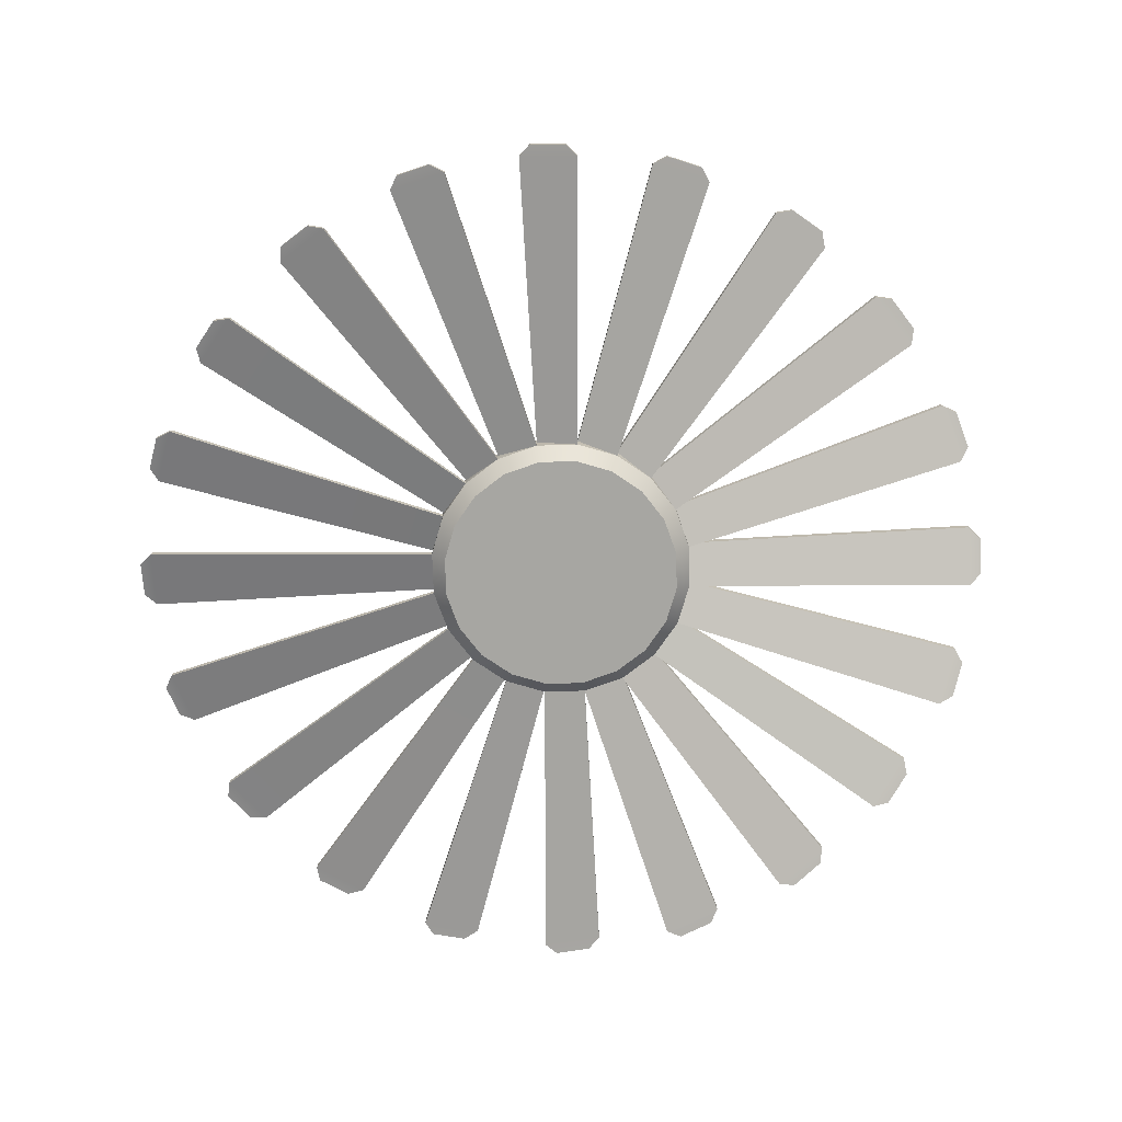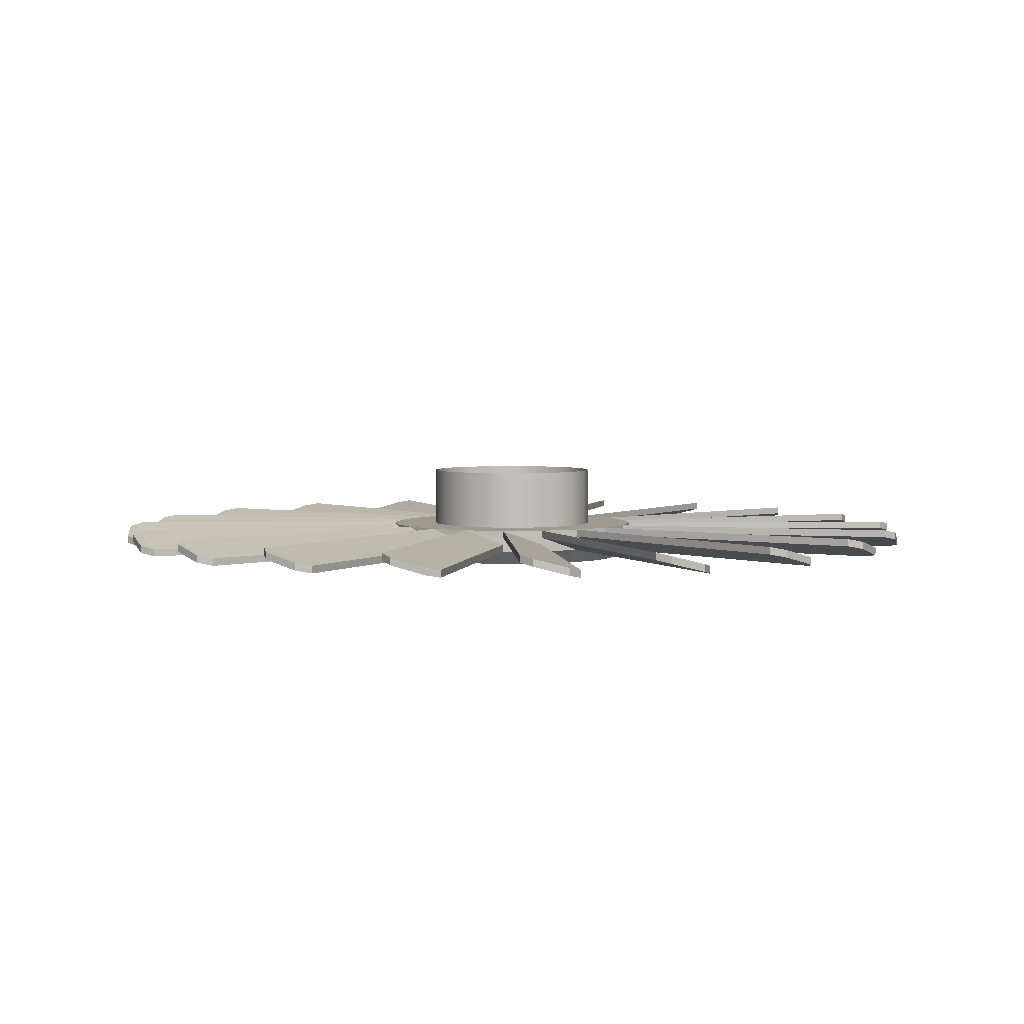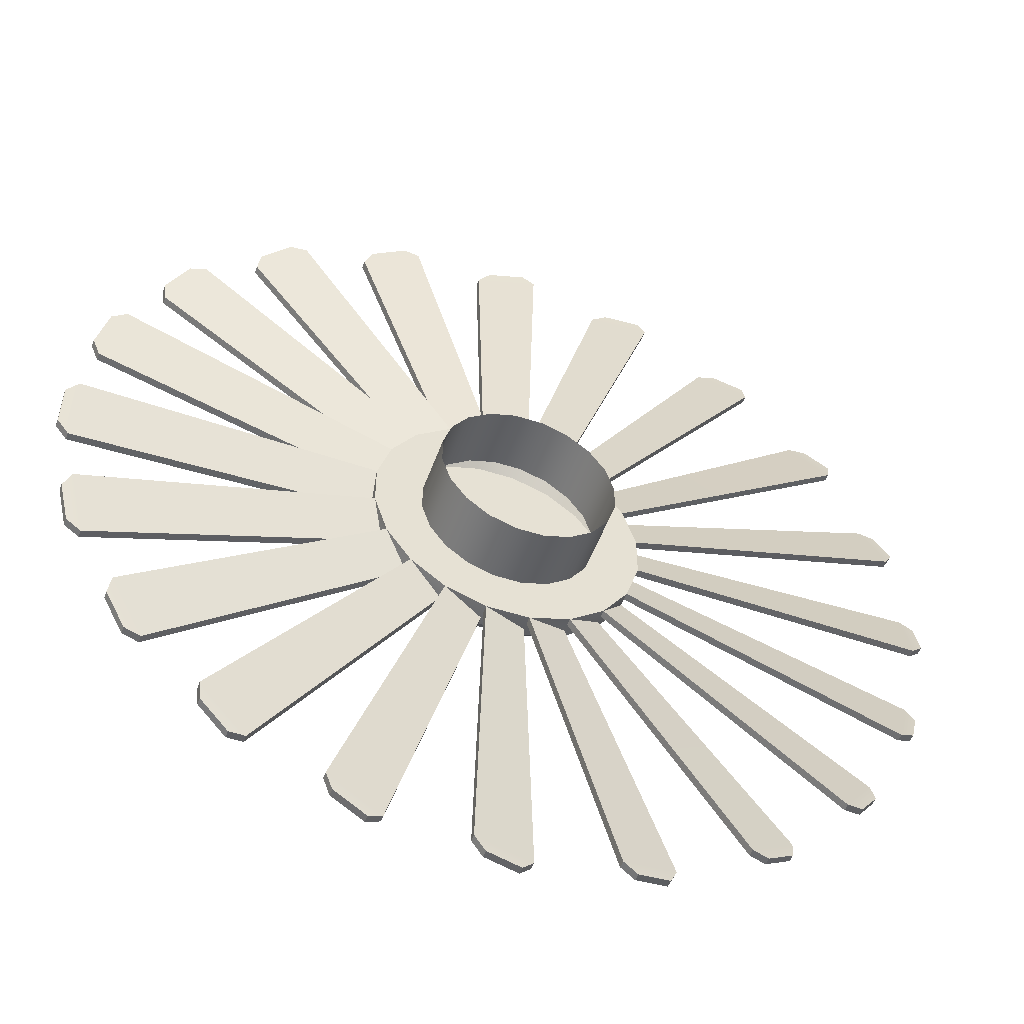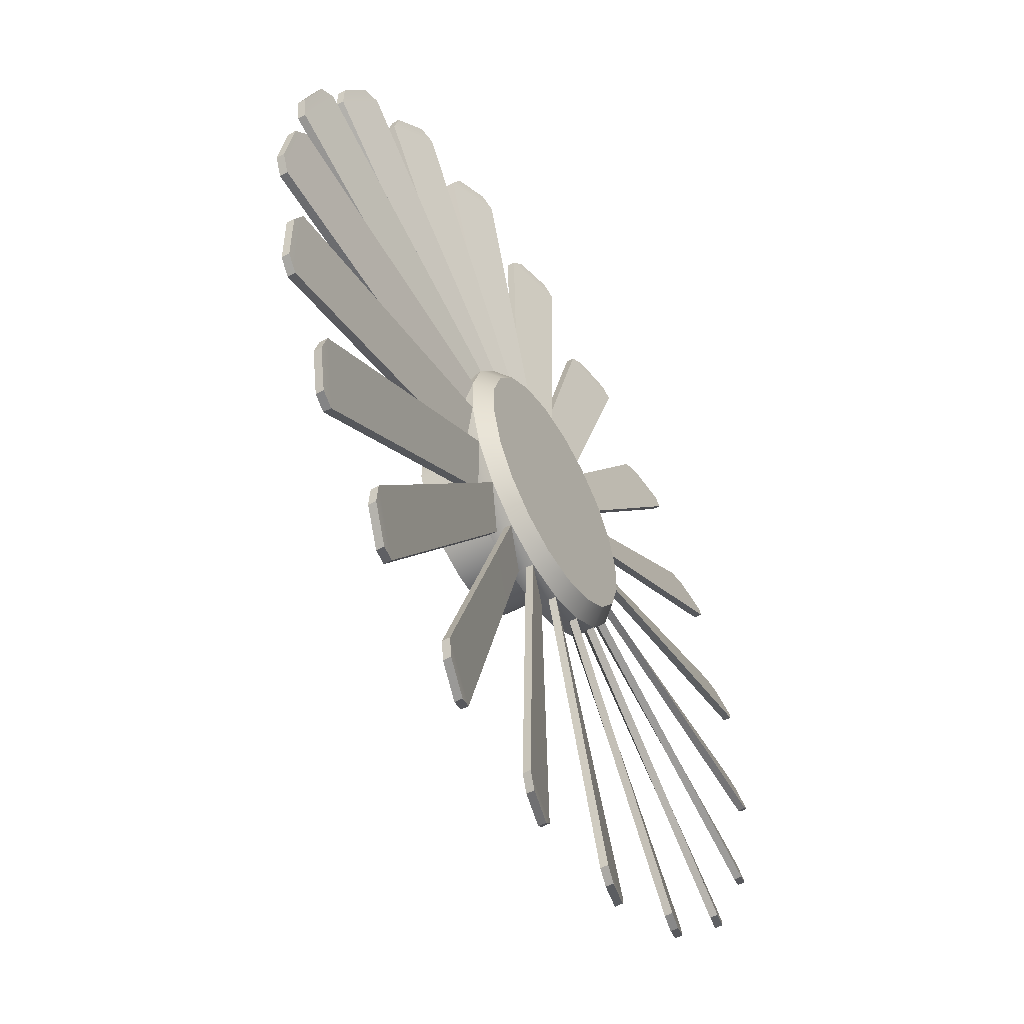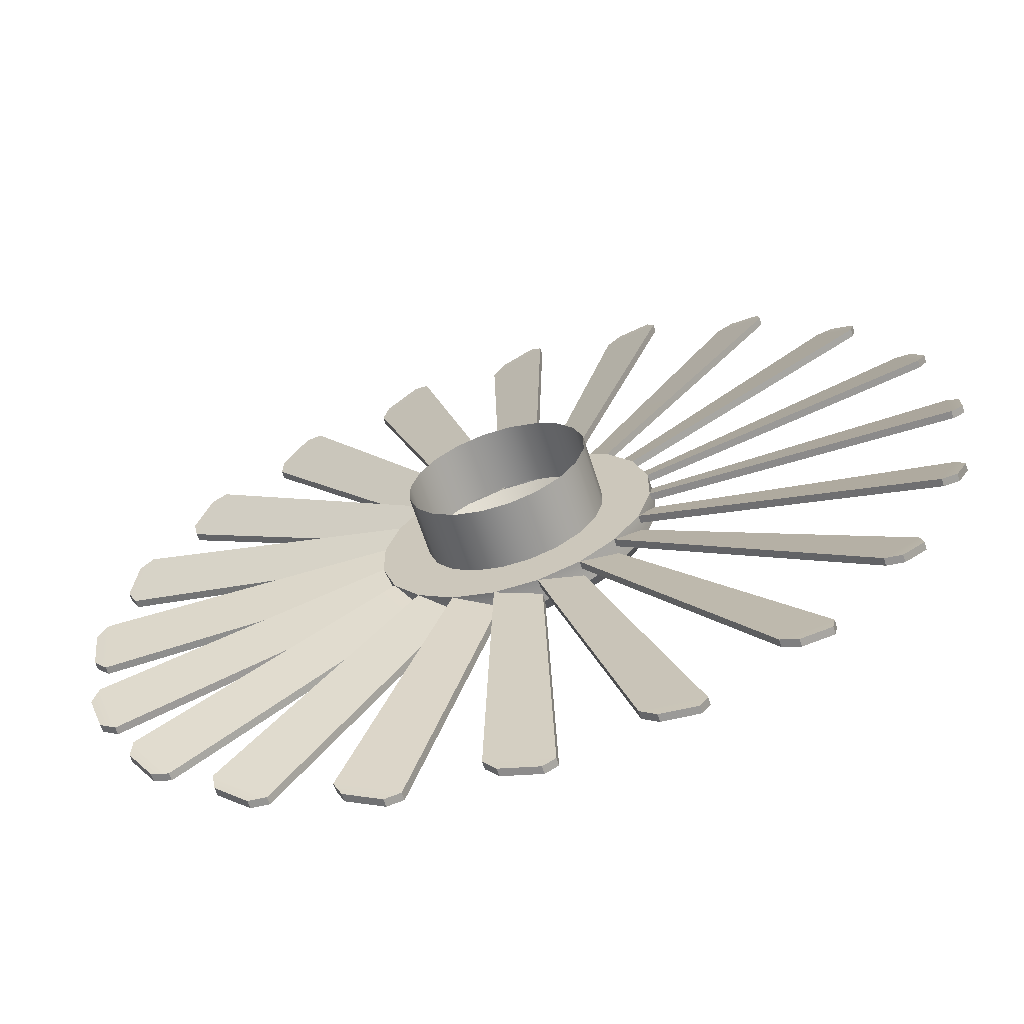
<metadata>
{"format":"obj","ext":"obj","renderer":"f3d","projection":"perspective","resolution":1024,"background":"white","views":[{"elev":-74.0,"azim":-124.3,"up":"+Y"},{"elev":3.9,"azim":49.1,"up":"+Y"},{"elev":-51.2,"azim":160.5,"up":"+Z"},{"elev":-55.0,"azim":-60.3,"up":"+Z"},{"elev":-64.3,"azim":-162.3,"up":"+Z"}]}
</metadata>
<code>
g default
v 1.069 -2.456 -0.5448
v 0.8485 -2.456 -0.8485
v 0.5448 -2.456 -1.069
v 0.1877 -2.456 -1.185
v -0.1877 -2.456 -1.185
v -0.5448 -2.456 -1.069
v -0.8485 -2.456 -0.8485
v -1.069 -2.456 -0.5448
v -1.185 -2.456 -0.1877
v -1.185 -2.456 0.1877
v -1.069 -2.456 0.5448
v -0.8485 -2.456 0.8485
v -0.5448 -2.456 1.069
v -0.1877 -2.456 1.185
v 0.1877 -2.456 1.185
v 0.5448 -2.456 1.069
v 0.8485 -2.456 0.8485
v 1.069 -2.456 0.5448
v 1.185 -2.456 0.1877
v 1.185 -2.456 -0.1877
v 1.069 -2.39 -0.5448
v 0.8485 -2.39 -0.8485
v 0.5448 -2.39 -1.069
v 0.1877 -2.39 -1.185
v -0.1877 -2.39 -1.185
v -0.5448 -2.39 -1.069
v -0.8485 -2.39 -0.8485
v -1.069 -2.39 -0.5448
v -1.185 -2.39 -0.1877
v -1.185 -2.39 0.1877
v -1.069 -2.39 0.5448
v -0.8485 -2.39 0.8485
v -0.5448 -2.39 1.069
v -0.1877 -2.39 1.185
v 0.1877 -2.39 1.185
v 0.5448 -2.39 1.069
v 0.8485 -2.39 0.8485
v 1.069 -2.39 0.5448
v 1.185 -2.39 0.1877
v 1.185 -2.39 -0.1877
v 1.069 -2.323 -0.5448
v 0.8485 -2.323 -0.8485
v 0.5448 -2.323 -1.069
v 0.1877 -2.323 -1.185
v -0.1877 -2.323 -1.185
v -0.5448 -2.323 -1.069
v -0.8485 -2.323 -0.8485
v -1.069 -2.323 -0.5448
v -1.185 -2.323 -0.1877
v -1.185 -2.323 0.1877
v -1.069 -2.323 0.5448
v -0.8485 -2.323 0.8485
v -0.5448 -2.323 1.069
v -0.1877 -2.323 1.185
v 0.1877 -2.323 1.185
v 0.5448 -2.323 1.069
v 0.8485 -2.323 0.8485
v 1.069 -2.323 0.5448
v 1.185 -2.323 0.1877
v 1.185 -2.323 -0.1877
v 1.069 -2.256 -0.5448
v 0.8485 -2.256 -0.8485
v 0.5448 -2.256 -1.069
v 0.1877 -2.256 -1.185
v -0.1877 -2.256 -1.185
v -0.5448 -2.256 -1.069
v -0.8485 -2.256 -0.8485
v -1.069 -2.256 -0.5448
v -1.185 -2.256 -0.1877
v -1.185 -2.256 0.1877
v -1.069 -2.256 0.5448
v -0.8485 -2.256 0.8485
v -0.5448 -2.256 1.069
v -0.1877 -2.256 1.185
v 0.1877 -2.256 1.185
v 0.5448 -2.256 1.069
v 0.8485 -2.256 0.8485
v 1.069 -2.256 0.5448
v 1.185 -2.256 0.1877
v 1.185 -2.256 -0.1877
v 3.885 -2.283 0.1577
v 3.78 -2.256 0.2599
v 3.885 -2.349 0.1577
v 3.78 -2.323 0.2599
v 3.78 -2.39 -0.2599
v 3.885 -2.363 -0.1577
v 3.885 -2.43 -0.1577
v 3.78 -2.456 -0.2599
v 3.744 -2.283 -1.051
v 3.675 -2.256 -0.921
v 3.744 -2.349 -1.051
v 3.675 -2.323 -0.921
v 3.515 -2.39 -1.415
v 3.646 -2.363 -1.351
v 3.646 -2.43 -1.351
v 3.515 -2.456 -1.415
v 3.236 -2.283 -2.156
v 3.211 -2.256 -2.012
v 3.236 -2.349 -2.156
v 3.211 -2.323 -2.012
v 2.905 -2.39 -2.432
v 3.051 -2.363 -2.411
v 3.051 -2.43 -2.411
v 2.905 -2.456 -2.432
v 2.411 -2.283 -3.051
v 2.432 -2.256 -2.905
v 2.411 -2.349 -3.051
v 2.432 -2.323 -2.905
v 2.012 -2.39 -3.211
v 2.156 -2.363 -3.236
v 2.156 -2.43 -3.236
v 2.012 -2.456 -3.211
v 1.351 -2.283 -3.646
v 1.415 -2.256 -3.515
v 1.351 -2.349 -3.646
v 1.415 -2.323 -3.515
v 0.921 -2.39 -3.675
v 1.051 -2.363 -3.744
v 1.051 -2.43 -3.744
v 0.921 -2.456 -3.675
v 0.1577 -2.283 -3.885
v 0.2599 -2.256 -3.78
v 0.1577 -2.349 -3.885
v 0.2599 -2.323 -3.78
v -0.2599 -2.39 -3.78
v -0.1577 -2.363 -3.885
v -0.1577 -2.43 -3.885
v -0.2599 -2.456 -3.78
v -1.051 -2.283 -3.744
v -0.921 -2.256 -3.675
v -1.051 -2.349 -3.744
v -0.921 -2.323 -3.675
v -1.415 -2.39 -3.515
v -1.351 -2.363 -3.646
v -1.351 -2.43 -3.646
v -1.415 -2.456 -3.515
v -2.156 -2.283 -3.236
v -2.012 -2.256 -3.211
v -2.156 -2.349 -3.236
v -2.012 -2.323 -3.211
v -2.432 -2.39 -2.905
v -2.411 -2.363 -3.051
v -2.411 -2.43 -3.051
v -2.432 -2.456 -2.905
v -3.051 -2.283 -2.411
v -2.905 -2.256 -2.432
v -3.051 -2.349 -2.411
v -2.905 -2.323 -2.432
v -3.211 -2.39 -2.012
v -3.236 -2.363 -2.156
v -3.236 -2.43 -2.156
v -3.211 -2.456 -2.012
v -3.646 -2.283 -1.351
v -3.515 -2.256 -1.415
v -3.646 -2.349 -1.351
v -3.515 -2.323 -1.415
v -3.675 -2.39 -0.921
v -3.744 -2.363 -1.051
v -3.744 -2.43 -1.051
v -3.675 -2.456 -0.921
v -3.885 -2.283 -0.1577
v -3.78 -2.256 -0.2599
v -3.885 -2.349 -0.1577
v -3.78 -2.323 -0.2599
v -3.78 -2.39 0.2599
v -3.885 -2.363 0.1577
v -3.885 -2.43 0.1577
v -3.78 -2.456 0.2599
v -3.744 -2.283 1.051
v -3.675 -2.256 0.921
v -3.744 -2.349 1.051
v -3.675 -2.323 0.921
v -3.515 -2.39 1.415
v -3.646 -2.363 1.351
v -3.646 -2.43 1.351
v -3.515 -2.456 1.415
v -3.236 -2.283 2.156
v -3.211 -2.256 2.012
v -3.236 -2.349 2.156
v -3.211 -2.323 2.012
v -2.905 -2.39 2.432
v -3.051 -2.363 2.411
v -3.051 -2.43 2.411
v -2.905 -2.456 2.432
v -2.411 -2.283 3.051
v -2.432 -2.256 2.905
v -2.411 -2.349 3.051
v -2.432 -2.323 2.905
v -2.012 -2.39 3.211
v -2.156 -2.363 3.236
v -2.156 -2.43 3.236
v -2.012 -2.456 3.211
v -1.351 -2.283 3.646
v -1.415 -2.256 3.515
v -1.351 -2.349 3.646
v -1.415 -2.323 3.515
v -0.921 -2.39 3.675
v -1.051 -2.363 3.744
v -1.051 -2.43 3.744
v -0.921 -2.456 3.675
v -0.1577 -2.283 3.885
v -0.2599 -2.256 3.78
v -0.1577 -2.349 3.885
v -0.2599 -2.323 3.78
v 0.2599 -2.39 3.78
v 0.1577 -2.363 3.885
v 0.1577 -2.43 3.885
v 0.2599 -2.456 3.78
v 1.051 -2.283 3.744
v 0.921 -2.256 3.675
v 1.051 -2.349 3.744
v 0.921 -2.323 3.675
v 1.415 -2.39 3.515
v 1.351 -2.363 3.646
v 1.351 -2.43 3.646
v 1.415 -2.456 3.515
v 2.156 -2.283 3.236
v 2.012 -2.256 3.211
v 2.156 -2.349 3.236
v 2.012 -2.323 3.211
v 2.432 -2.39 2.905
v 2.411 -2.363 3.051
v 2.411 -2.43 3.051
v 2.432 -2.456 2.905
v 3.051 -2.283 2.411
v 2.905 -2.256 2.432
v 3.051 -2.349 2.411
v 2.905 -2.323 2.432
v 3.211 -2.39 2.012
v 3.236 -2.363 2.156
v 3.236 -2.43 2.156
v 3.211 -2.456 2.012
v 3.646 -2.283 1.351
v 3.515 -2.256 1.415
v 3.646 -2.349 1.351
v 3.515 -2.323 1.415
v 3.675 -2.39 0.921
v 3.744 -2.363 1.051
v 3.744 -2.43 1.051
v 3.675 -2.456 0.921
v 0.9572 -2.589 -0.4877
v 0.7596 -2.589 -0.7596
v -0 -2.589 -0
v 0.4877 -2.589 -0.9572
v 0.1681 -2.589 -1.061
v -0.1681 -2.589 -1.061
v -0.4877 -2.589 -0.9572
v -0.7596 -2.589 -0.7596
v -0.9572 -2.589 -0.4877
v -1.061 -2.589 -0.1681
v -1.061 -2.589 0.1681
v -0.9572 -2.589 0.4877
v -0.7596 -2.589 0.7596
v -0.4877 -2.589 0.9572
v -0.1681 -2.589 1.061
v 0.1681 -2.589 1.061
v 0.4877 -2.589 0.9572
v 0.7596 -2.589 0.7596
v 0.9572 -2.589 0.4877
v 1.061 -2.589 0.1681
v 1.061 -2.589 -0.1681
v 0.695 -2.256 -0.3541
v 0.5515 -2.256 -0.5515
v 0.3541 -2.256 -0.695
v 0.122 -2.256 -0.7704
v -0.122 -2.256 -0.7704
v -0.3541 -2.256 -0.695
v -0.5515 -2.256 -0.5515
v -0.695 -2.256 -0.3541
v -0.7704 -2.256 -0.122
v -0.7704 -2.256 0.122
v -0.695 -2.256 0.3541
v -0.5515 -2.256 0.5515
v -0.3541 -2.256 0.695
v -0.122 -2.256 0.7704
v 0.122 -2.256 0.7704
v 0.3541 -2.256 0.695
v 0.5515 -2.256 0.5515
v 0.695 -2.256 0.3541
v 0.7704 -2.256 0.122
v 0.7704 -2.256 -0.122
v 0.695 -1.717 -0.3541
v 0.5515 -1.717 -0.5515
v 0.3541 -1.717 -0.695
v 0.122 -1.717 -0.7704
v -0.122 -1.717 -0.7704
v -0.3541 -1.717 -0.695
v -0.5515 -1.717 -0.5515
v -0.695 -1.717 -0.3541
v -0.7704 -1.717 -0.122
v -0.7704 -1.717 0.122
v -0.695 -1.717 0.3541
v -0.5515 -1.717 0.5515
v -0.3541 -1.717 0.695
v -0.122 -1.717 0.7704
v 0.122 -1.717 0.7704
v 0.3541 -1.717 0.695
v 0.5515 -1.717 0.5515
v 0.695 -1.717 0.3541
v 0.7704 -1.717 0.122
v 0.7704 -1.717 -0.122
g pCylinder8
f 22 42 62 61
f 23 43 63 62
f 24 44 64 63
f 25 45 65 64
f 26 46 66 65
f 27 47 67 66
f 28 48 68 67
f 29 49 69 68
f 30 50 70 69
f 31 51 71 70
f 32 52 72 71
f 33 53 73 72
f 34 54 74 73
f 35 55 75 74
f 36 56 76 75
f 37 57 77 76
f 38 58 78 77
f 39 59 79 78
f 40 60 80 79
f 21 41 61 80
f 242 241 243
f 244 242 243
f 245 244 243
f 246 245 243
f 247 246 243
f 248 247 243
f 249 248 243
f 250 249 243
f 251 250 243
f 252 251 243
f 253 252 243
f 254 253 243
f 255 254 243
f 256 255 243
f 257 256 243
f 258 257 243
f 259 258 243
f 260 259 243
f 261 260 243
f 241 261 243
f 20 59 39 19
f 87 86 81 83
f 95 94 89 91
f 1 60 40 20
f 103 102 97 99
f 2 41 21 1
f 111 110 105 107
f 3 42 22 2
f 119 118 113 115
f 4 43 23 3
f 127 126 121 123
f 5 44 24 4
f 135 134 129 131
f 6 45 25 5
f 143 142 137 139
f 7 46 26 6
f 151 150 145 147
f 8 47 27 7
f 159 158 153 155
f 9 48 28 8
f 167 166 161 163
f 10 49 29 9
f 175 174 169 171
f 11 50 30 10
f 183 182 177 179
f 12 51 31 11
f 191 190 185 187
f 13 52 32 12
f 199 198 193 195
f 14 53 33 13
f 207 206 201 203
f 15 54 34 14
f 215 214 209 211
f 16 55 35 15
f 223 222 217 219
f 17 56 36 16
f 231 230 225 227
f 18 57 37 17
f 239 238 233 235
f 19 58 38 18
f 40 79 82 85
f 79 59 84 82
f 84 88 87 83
f 20 40 85 88
f 21 80 90 93
f 80 60 92 90
f 60 1 96 92
f 1 21 93 96
f 22 61 98 101
f 61 41 100 98
f 41 2 104 100
f 2 22 101 104
f 23 62 106 109
f 62 42 108 106
f 108 112 111 107
f 3 23 109 112
f 24 63 114 117
f 63 43 116 114
f 116 120 119 115
f 4 24 117 120
f 25 64 122 125
f 64 44 124 122
f 124 128 127 123
f 5 25 125 128
f 26 65 130 133
f 65 45 132 130
f 132 136 135 131
f 6 26 133 136
f 27 66 138 141
f 66 46 140 138
f 140 144 143 139
f 7 27 141 144
f 28 67 146 149
f 67 47 148 146
f 148 152 151 147
f 8 28 149 152
f 29 68 154 157
f 68 48 156 154
f 156 160 159 155
f 9 29 157 160
f 30 69 162 165
f 69 49 164 162
f 164 168 167 163
f 10 30 165 168
f 31 70 170 173
f 70 50 172 170
f 172 176 175 171
f 11 31 173 176
f 32 71 178 181
f 71 51 180 178
f 180 184 183 179
f 12 32 181 184
f 33 72 186 189
f 72 52 188 186
f 188 192 191 187
f 13 33 189 192
f 34 73 194 197
f 73 53 196 194
f 196 200 199 195
f 14 34 197 200
f 35 74 202 205
f 74 54 204 202
f 204 208 207 203
f 15 35 205 208
f 36 75 210 213
f 75 55 212 210
f 212 216 215 211
f 16 36 213 216
f 37 76 218 221
f 76 56 220 218
f 220 224 223 219
f 17 37 221 224
f 38 77 226 229
f 77 57 228 226
f 228 232 231 227
f 18 38 229 232
f 39 78 234 237
f 78 58 236 234
f 236 240 239 235
f 19 39 237 240
f 81 82 84 83
f 85 86 87 88
f 89 90 92 91
f 93 94 95 96
f 97 98 100 99
f 101 102 103 104
f 105 106 108 107
f 109 110 111 112
f 113 114 116 115
f 117 118 119 120
f 121 122 124 123
f 125 126 127 128
f 129 130 132 131
f 133 134 135 136
f 137 138 140 139
f 141 142 143 144
f 145 146 148 147
f 149 150 151 152
f 153 154 156 155
f 157 158 159 160
f 161 162 164 163
f 165 166 167 168
f 169 170 172 171
f 173 174 175 176
f 177 178 180 179
f 181 182 183 184
f 185 186 188 187
f 189 190 191 192
f 193 194 196 195
f 197 198 199 200
f 201 202 204 203
f 205 206 207 208
f 209 210 212 211
f 213 214 215 216
f 217 218 220 219
f 221 222 223 224
f 225 226 228 227
f 229 230 231 232
f 233 234 236 235
f 237 238 239 240
f 197 194 193 198
f 205 202 201 206
f 213 210 209 214
f 221 218 217 222
f 229 226 225 230
f 237 234 233 238
f 85 82 81 86
f 93 90 89 94
f 101 98 97 102
f 109 106 105 110
f 117 114 113 118
f 125 122 121 126
f 133 130 129 134
f 141 138 137 142
f 149 146 145 150
f 157 154 153 158
f 165 162 161 166
f 173 170 169 174
f 181 178 177 182
f 189 186 185 190
f 53 14 200 196
f 54 15 208 204
f 55 16 216 212
f 56 17 224 220
f 57 18 232 228
f 58 19 240 236
f 59 20 88 84
f 92 96 95 91
f 100 104 103 99
f 42 3 112 108
f 43 4 120 116
f 44 5 128 124
f 45 6 136 132
f 46 7 144 140
f 47 8 152 148
f 48 9 160 156
f 49 10 168 164
f 50 11 176 172
f 51 12 184 180
f 52 13 192 188
f 2 1 241 242
f 3 2 242 244
f 4 3 244 245
f 5 4 245 246
f 6 5 246 247
f 7 6 247 248
f 8 7 248 249
f 9 8 249 250
f 10 9 250 251
f 11 10 251 252
f 12 11 252 253
f 13 12 253 254
f 14 13 254 255
f 15 14 255 256
f 16 15 256 257
f 17 16 257 258
f 18 17 258 259
f 19 18 259 260
f 20 19 260 261
f 1 20 261 241
f 61 62 263 262
f 62 63 264 263
f 63 64 265 264
f 64 65 266 265
f 65 66 267 266
f 66 67 268 267
f 67 68 269 268
f 68 69 270 269
f 69 70 271 270
f 70 71 272 271
f 71 72 273 272
f 72 73 274 273
f 73 74 275 274
f 74 75 276 275
f 75 76 277 276
f 76 77 278 277
f 77 78 279 278
f 78 79 280 279
f 79 80 281 280
f 80 61 262 281
f 262 263 283 282
f 263 264 284 283
f 264 265 285 284
f 265 266 286 285
f 266 267 287 286
f 267 268 288 287
f 268 269 289 288
f 269 270 290 289
f 270 271 291 290
f 271 272 292 291
f 272 273 293 292
f 273 274 294 293
f 274 275 295 294
f 275 276 296 295
f 276 277 297 296
f 277 278 298 297
f 278 279 299 298
f 279 280 300 299
f 280 281 301 300
f 281 262 282 301

</code>
